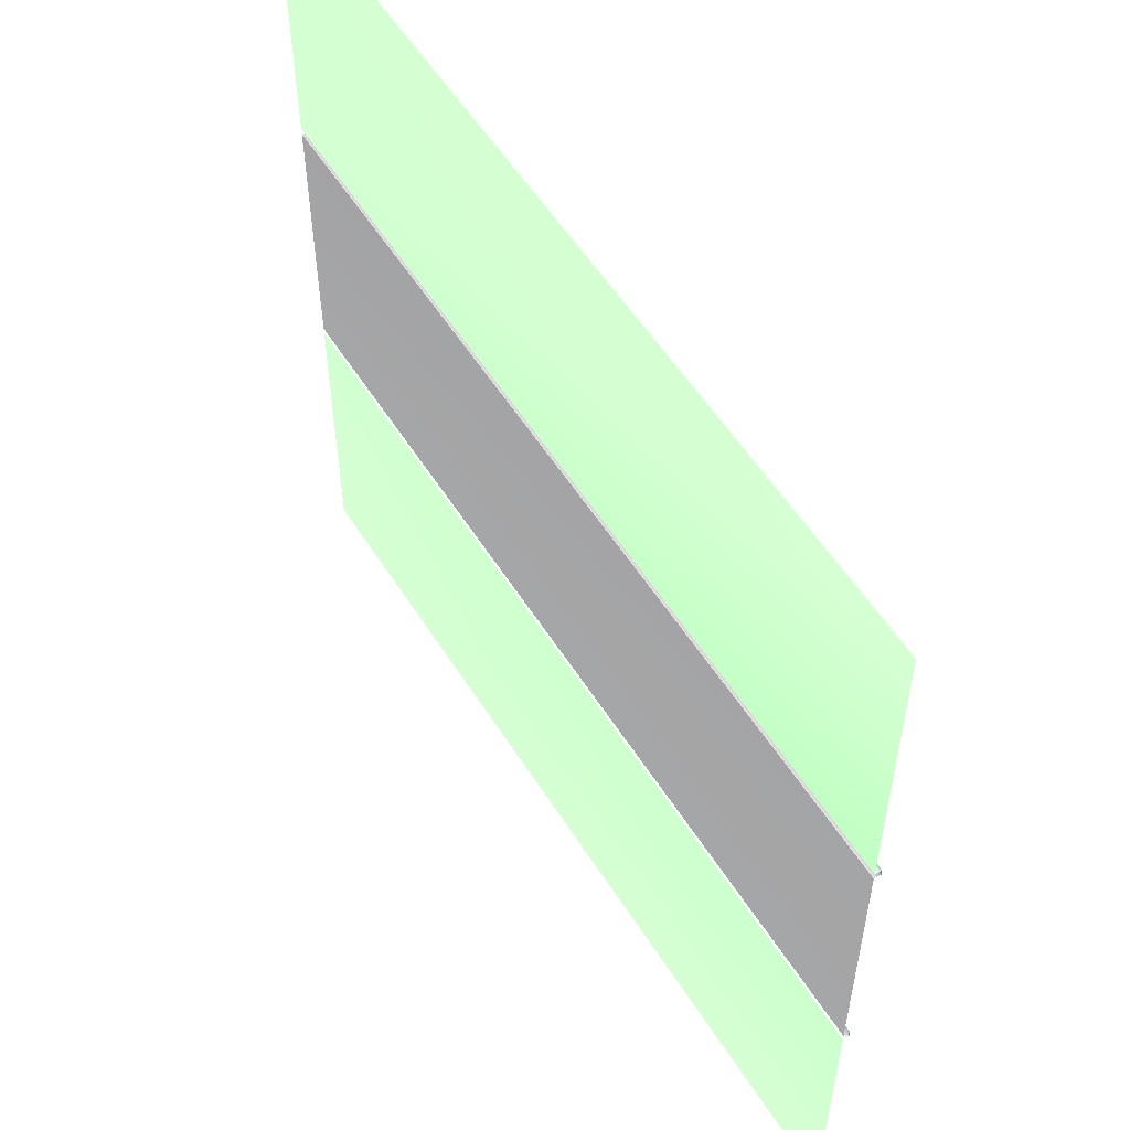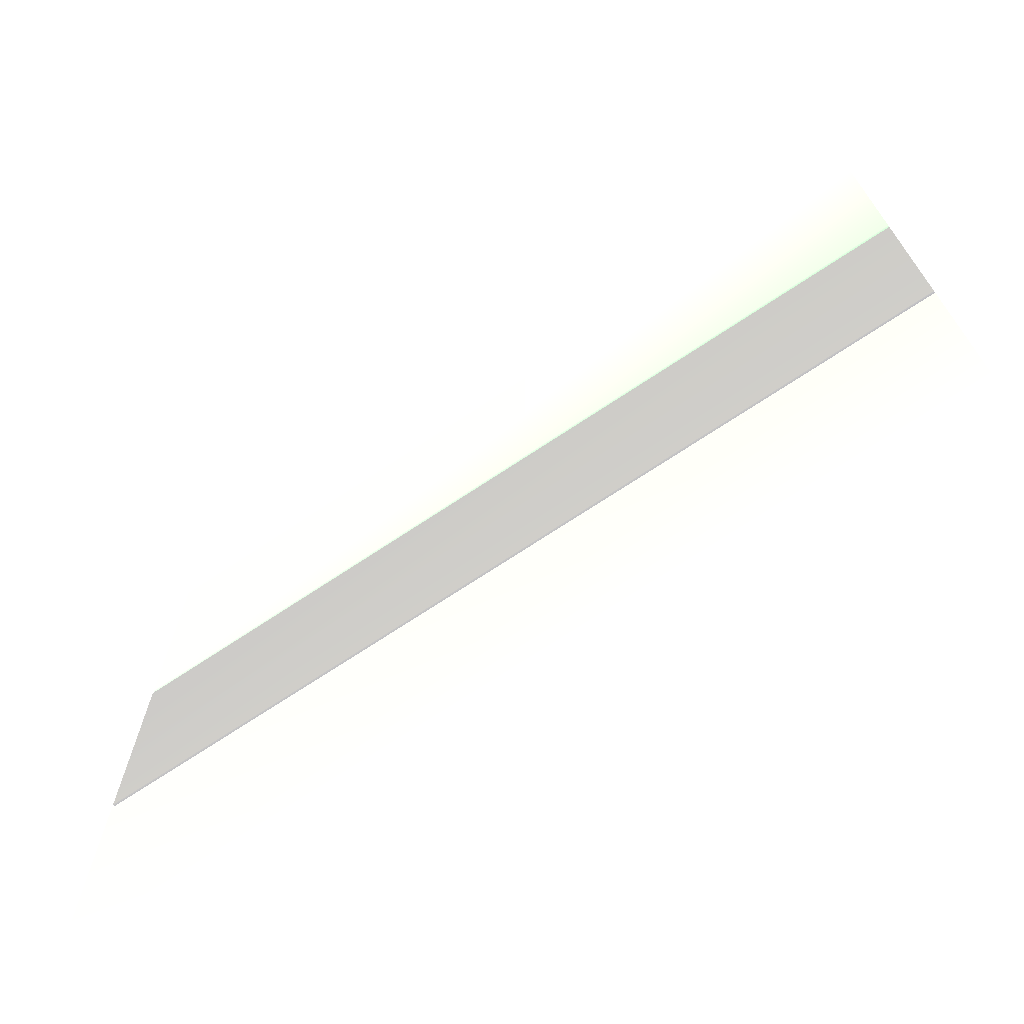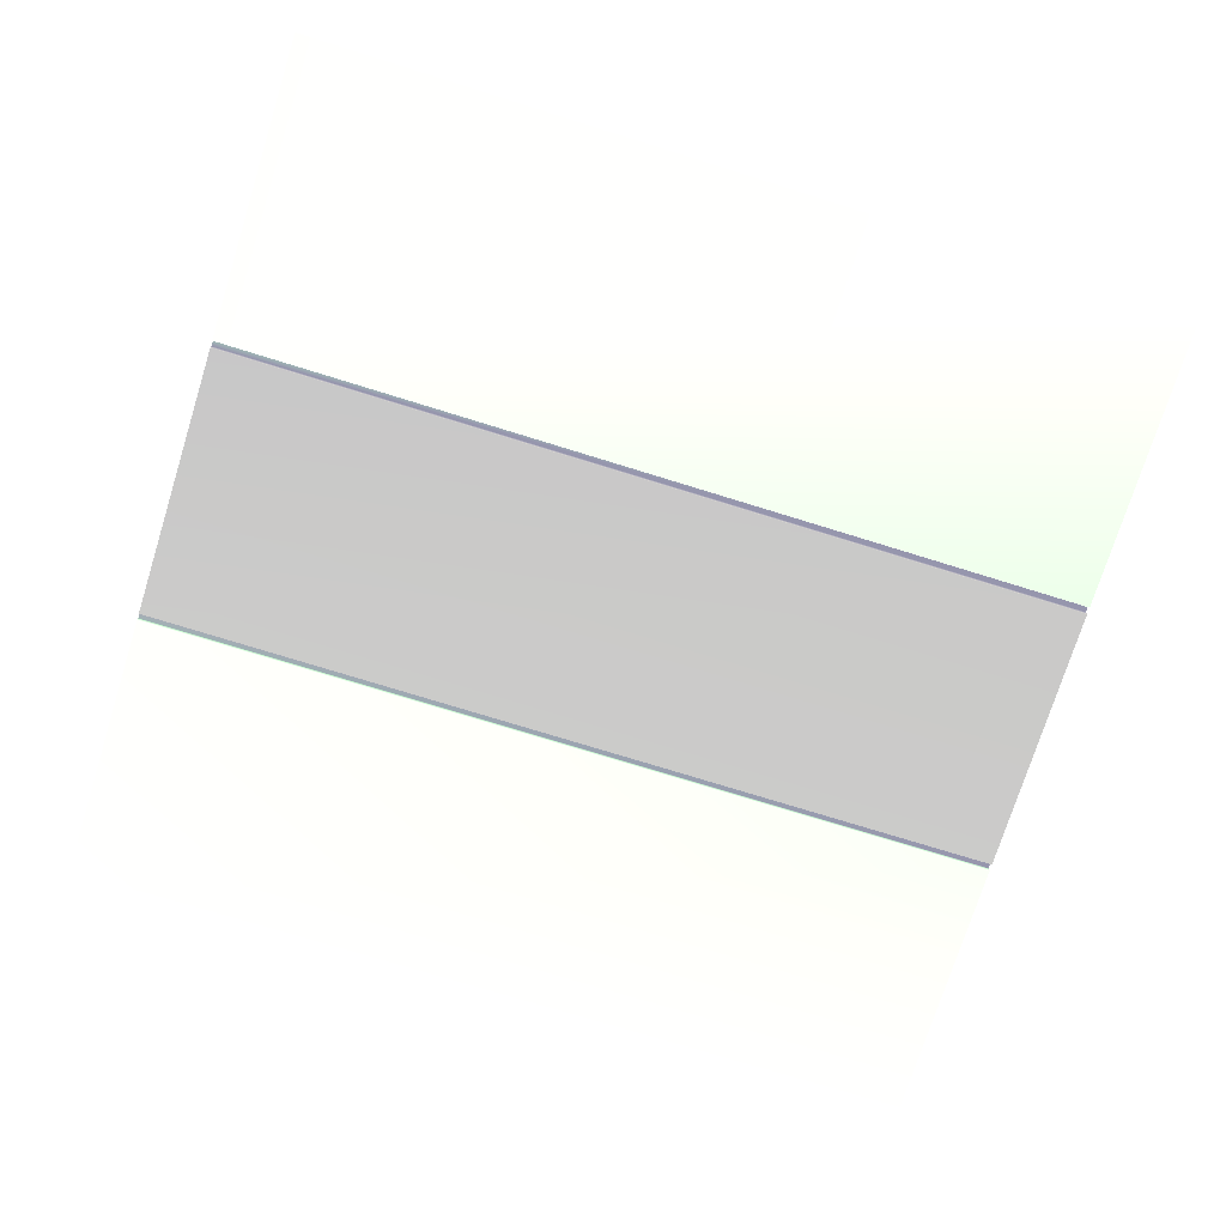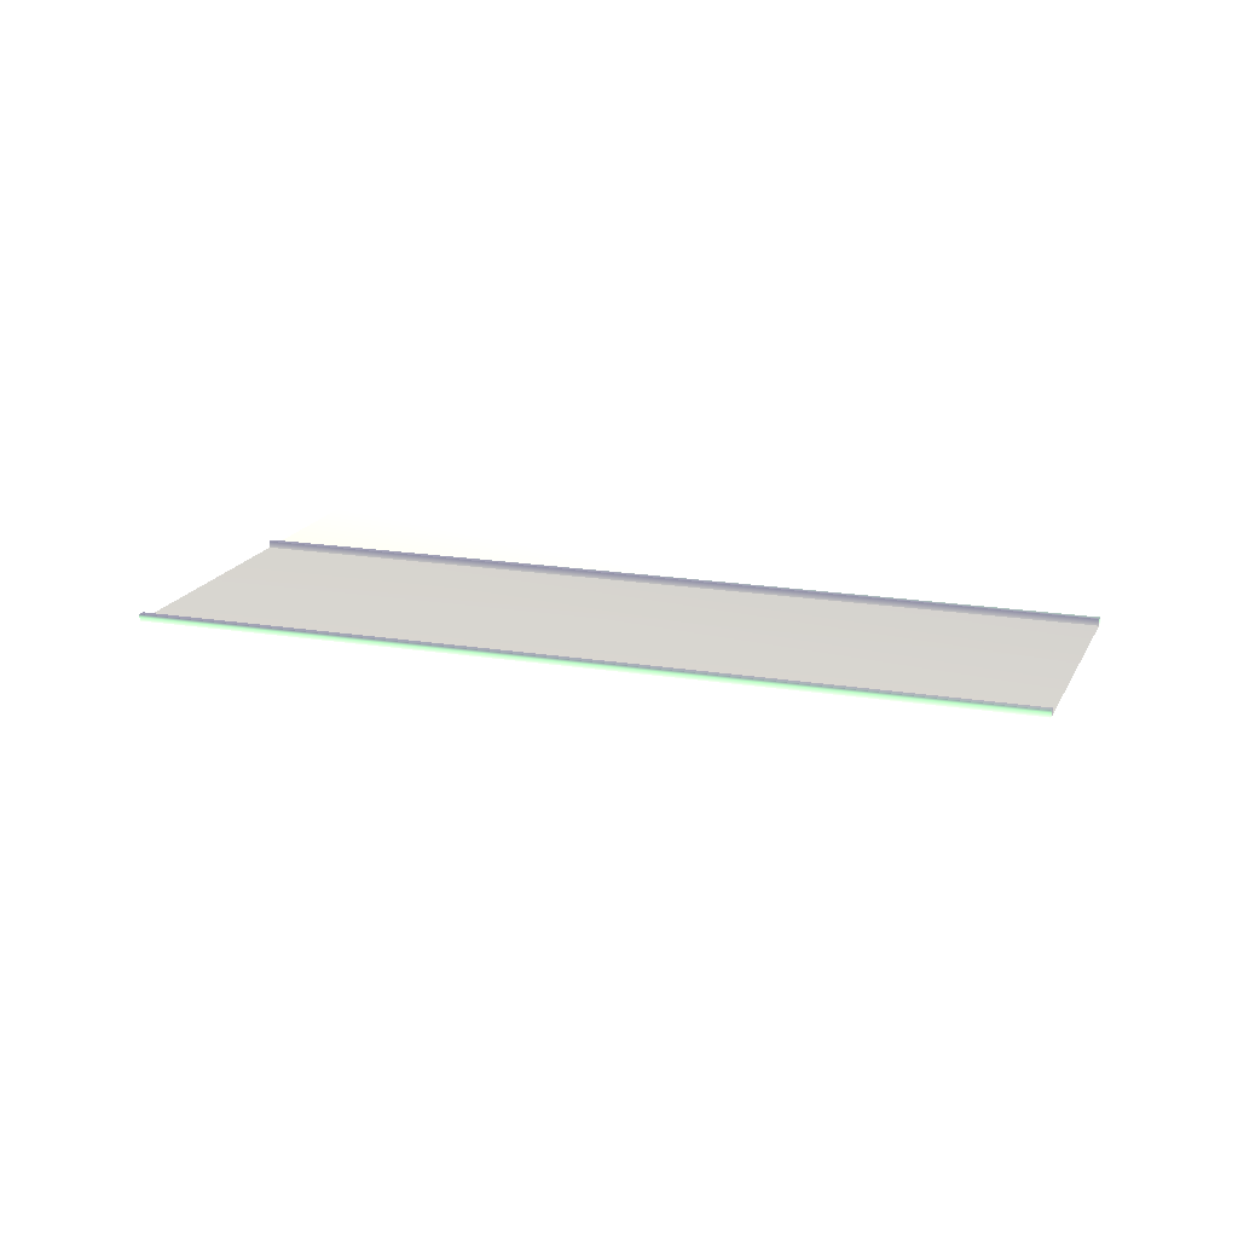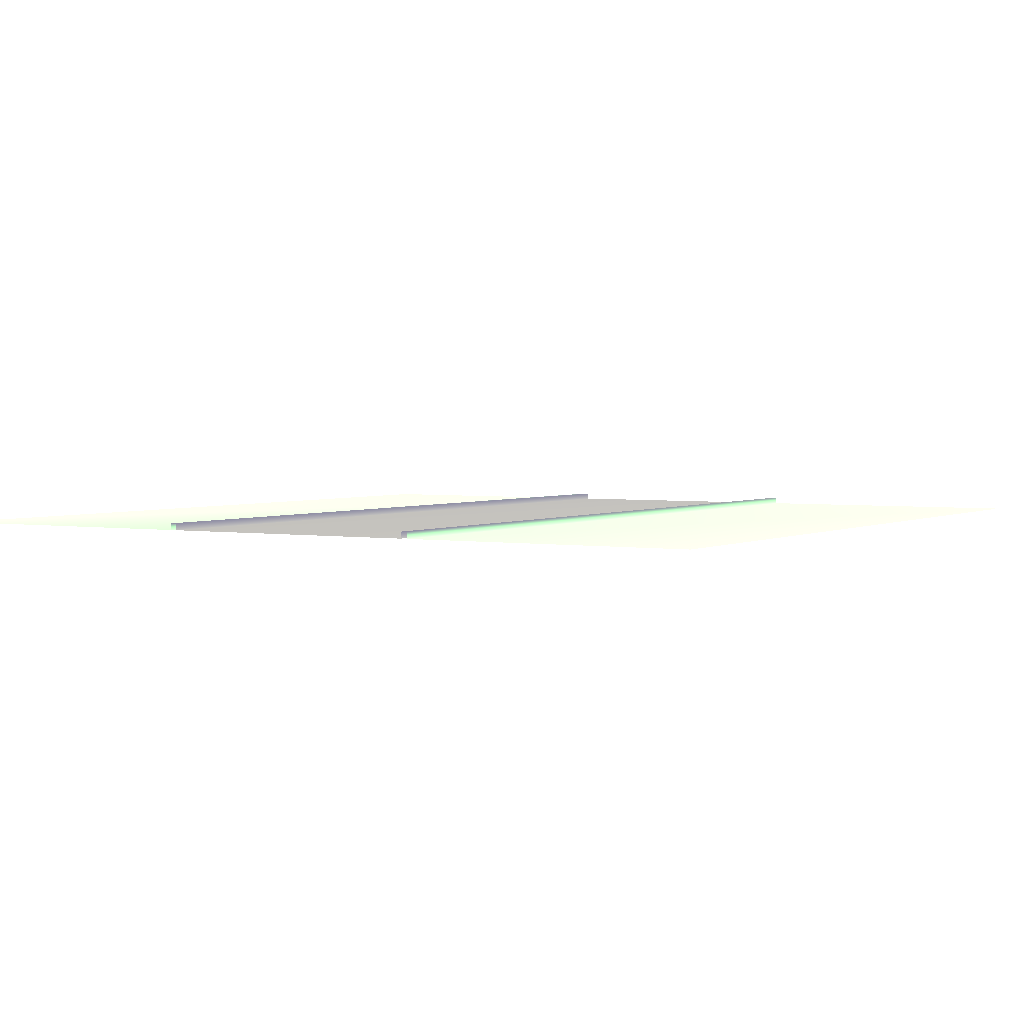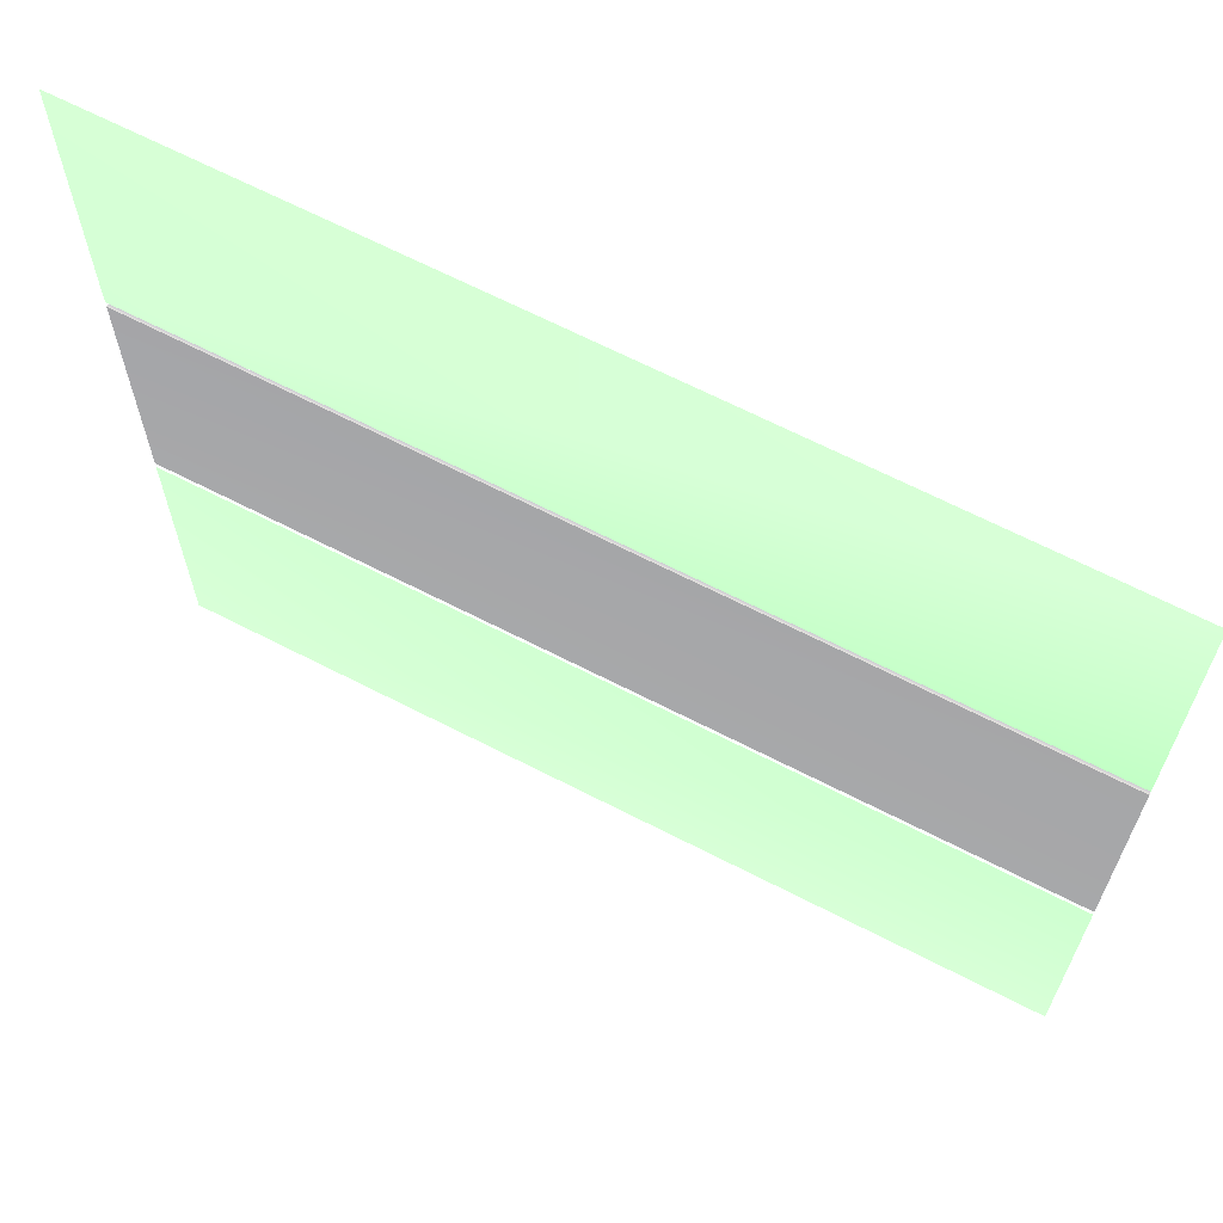
<metadata>
{"format":"obj","ext":"obj","renderer":"f3d","projection":"perspective","resolution":1024,"background":"white","views":[{"elev":55.6,"azim":58.2,"up":"+Z"},{"elev":-72.0,"azim":33.5,"up":"+Z"},{"elev":-73.8,"azim":-17.3,"up":"+Y"},{"elev":17.1,"azim":-161.3,"up":"+Y"},{"elev":2.8,"azim":120.5,"up":"+Y"},{"elev":66.4,"azim":27.3,"up":"+Z"}]}
</metadata>
<code>
o Plane
v -0.5 0 0.5 0.6197 0.9921 0.6079
v 0.5 0 0.5 0.6236 1 0.6118
v -0.5 0 -0.5 0.6236 1 0.6118
v 0.5 0 -0.5 0.6236 1 0.6118
v -0.5 0 -0.1632 0.6118 0.9843 0.6039
v -0.5 0 0.1632 0.6157 0.9882 0.6079
v 0.5 0 0.1632 0.5608 0.8627 0.5608
v 0.5 0 -0.1632 0.5961 0.9451 0.5921
v -0.5 0 -0.1554 0.4823 0.4823 0.4823
v -0.5 0 0.1554 0.4745 0.4745 0.4784
v 0.5 0 0.1554 0.4784 0.4784 0.4784
v 0.5 0 -0.1554 0.4823 0.4823 0.4823
v -0.5 0.007635 0.1554 0.3568 0.3568 0.4157
v -0.5 0.007635 0.1632 0.3882 0.4589 0.4392
v 0.5 0.007635 -0.1554 0.3568 0.3568 0.4157
v 0.5 0.007635 -0.1632 0.3568 0.3568 0.4157
v 0.5 0.007635 0.1632 0.3568 0.3568 0.4157
v -0.5 0.007635 -0.1632 0.3804 0.4275 0.4314
v -0.5 0.007635 -0.1554 0.4039 0.4039 0.4392
v 0.5 0.007635 0.1554 0.3568 0.3568 0.4157
f 8 3 5
f 2 6 1
f 5 16 8
f 11 9 10
f 15 18 19
f 17 13 14
f 10 20 11
f 7 14 6
f 12 19 9
f 8 4 3
f 2 7 6
f 5 18 16
f 11 12 9
f 15 16 18
f 17 20 13
f 10 13 20
f 7 17 14
f 12 15 19

</code>
